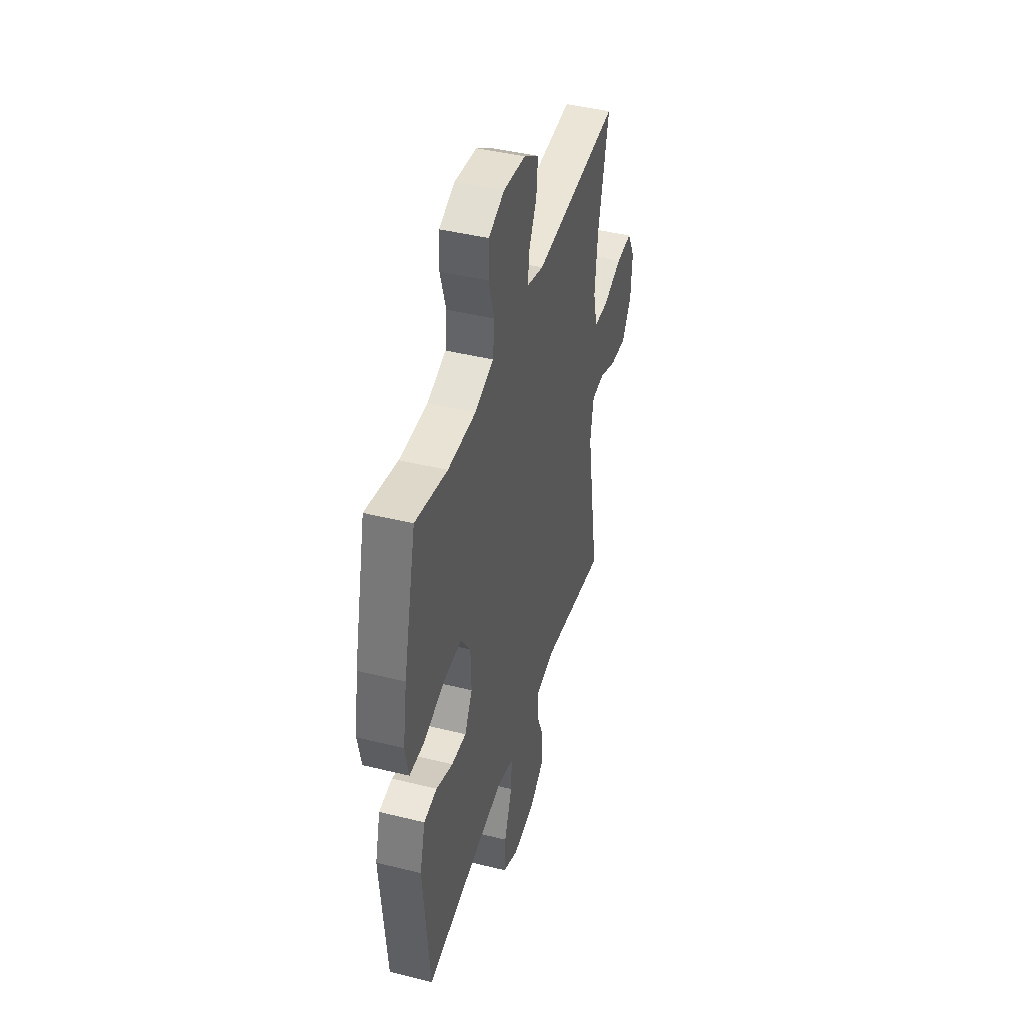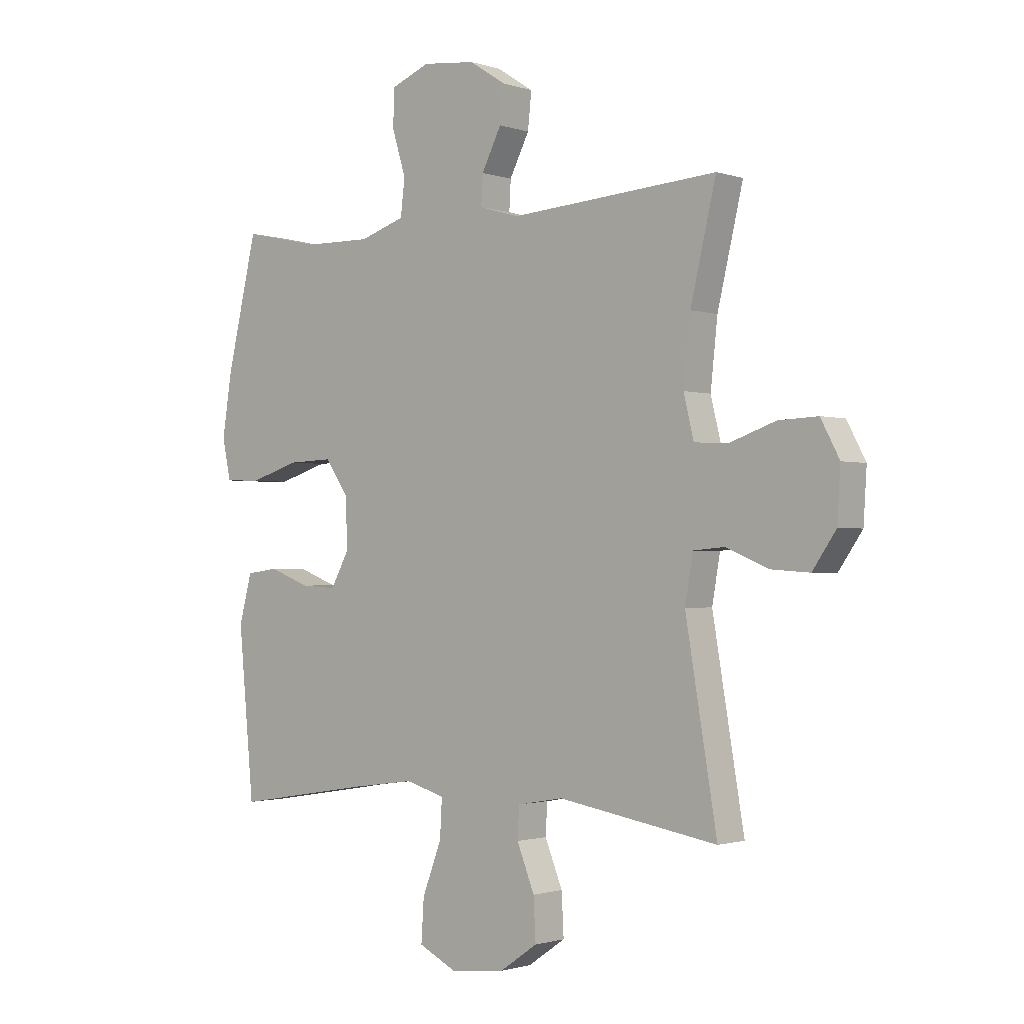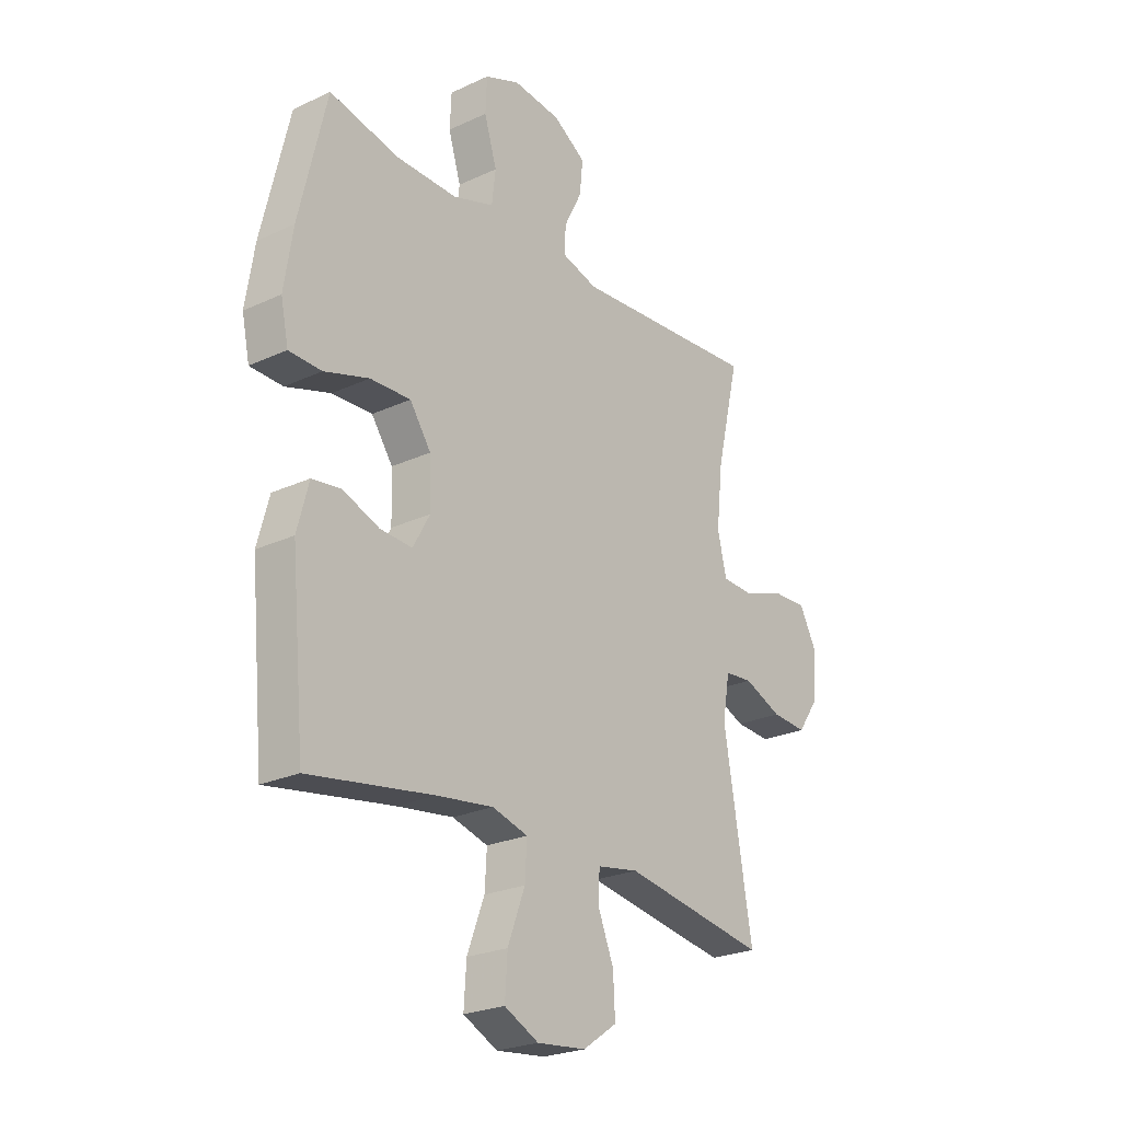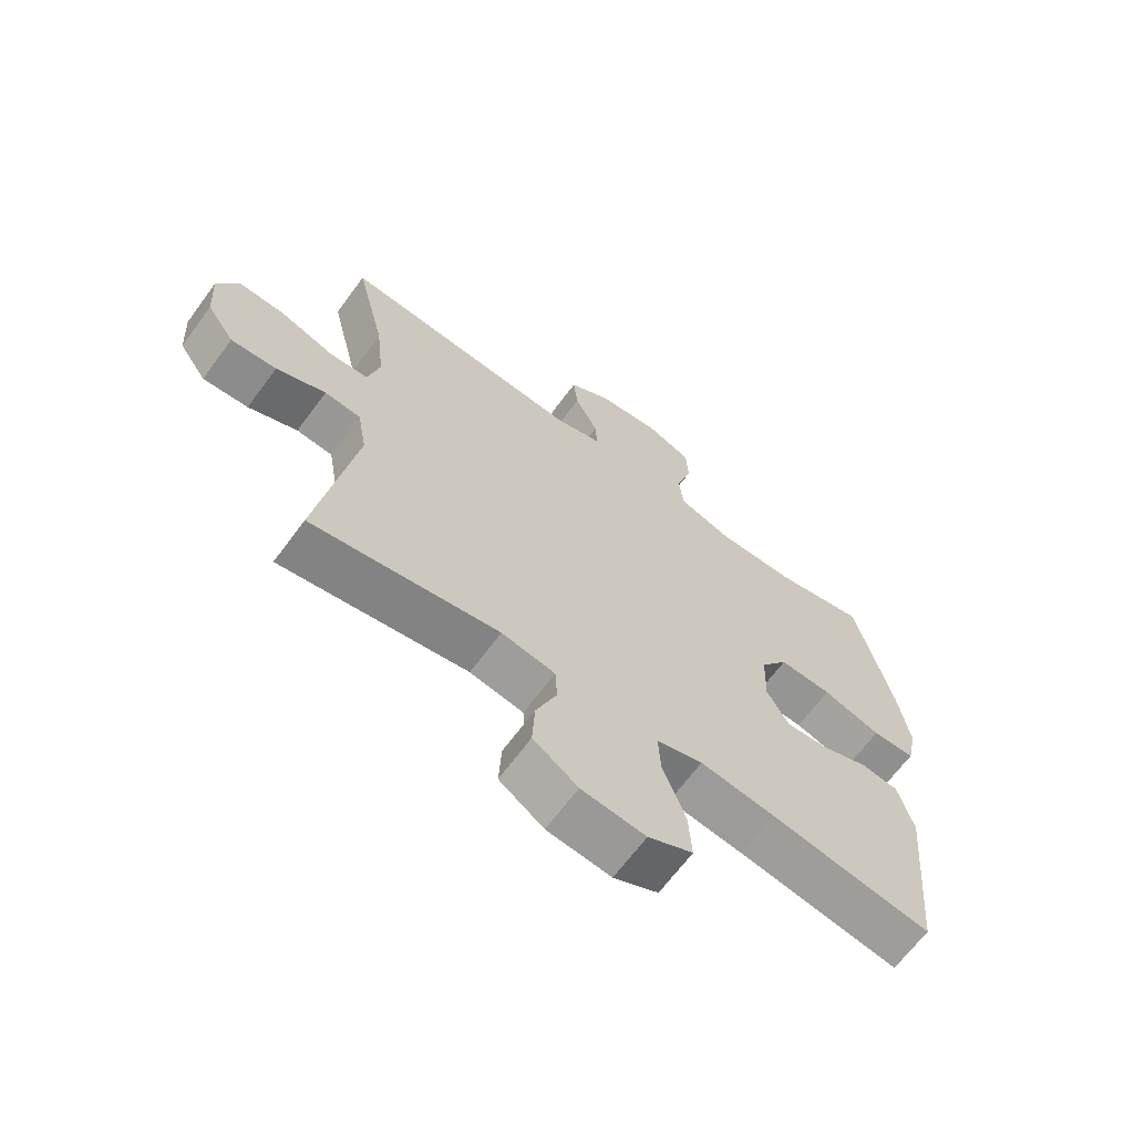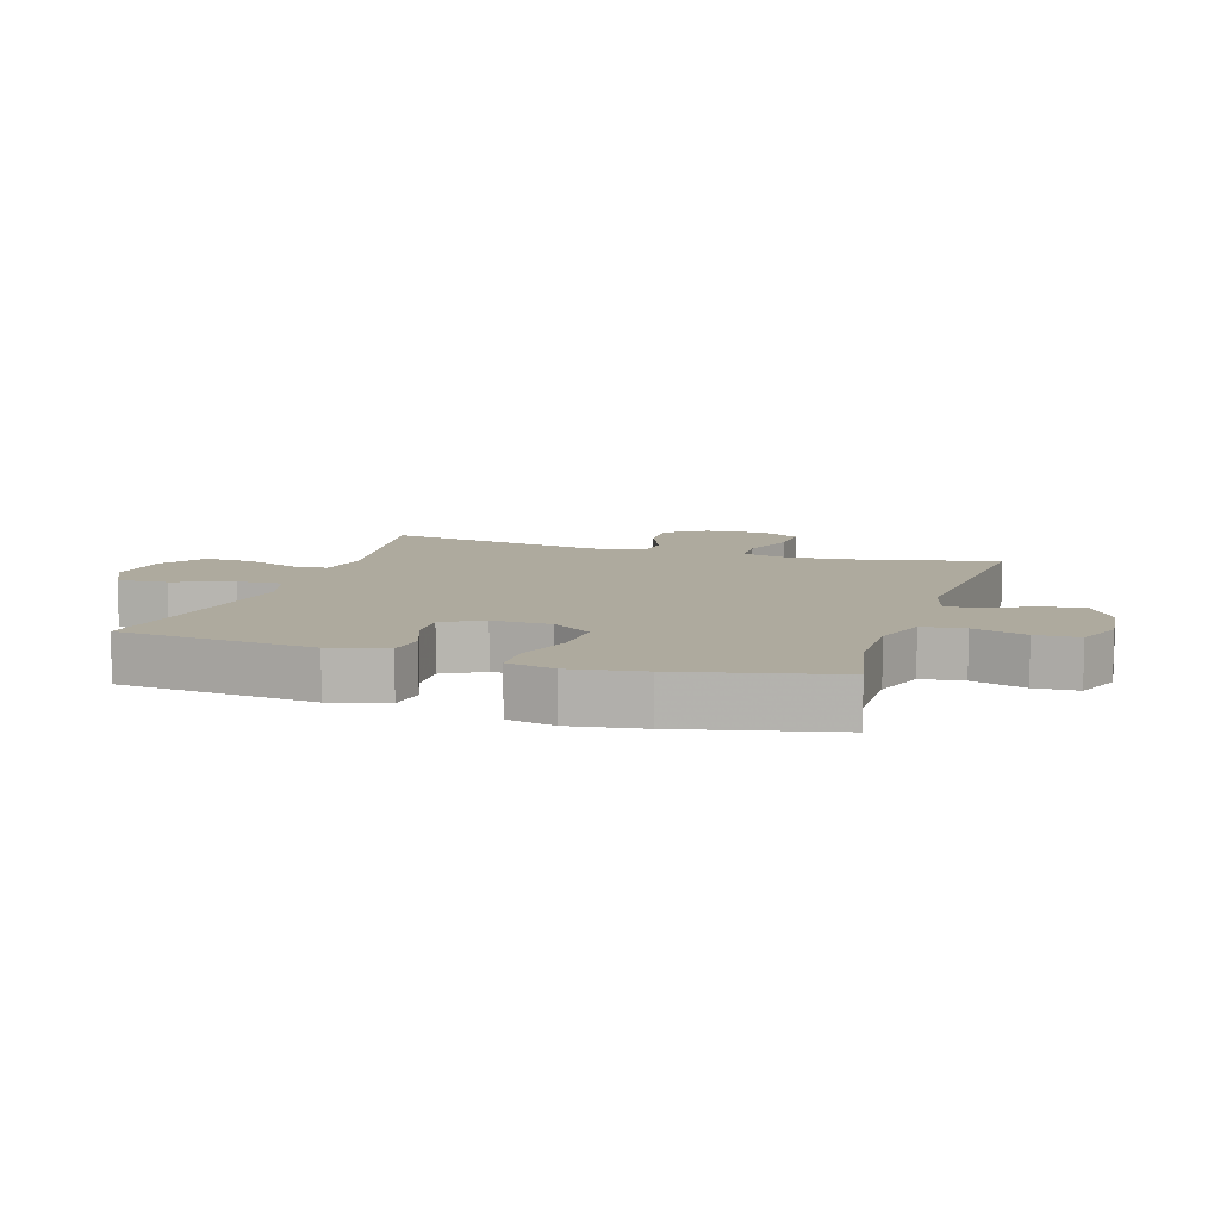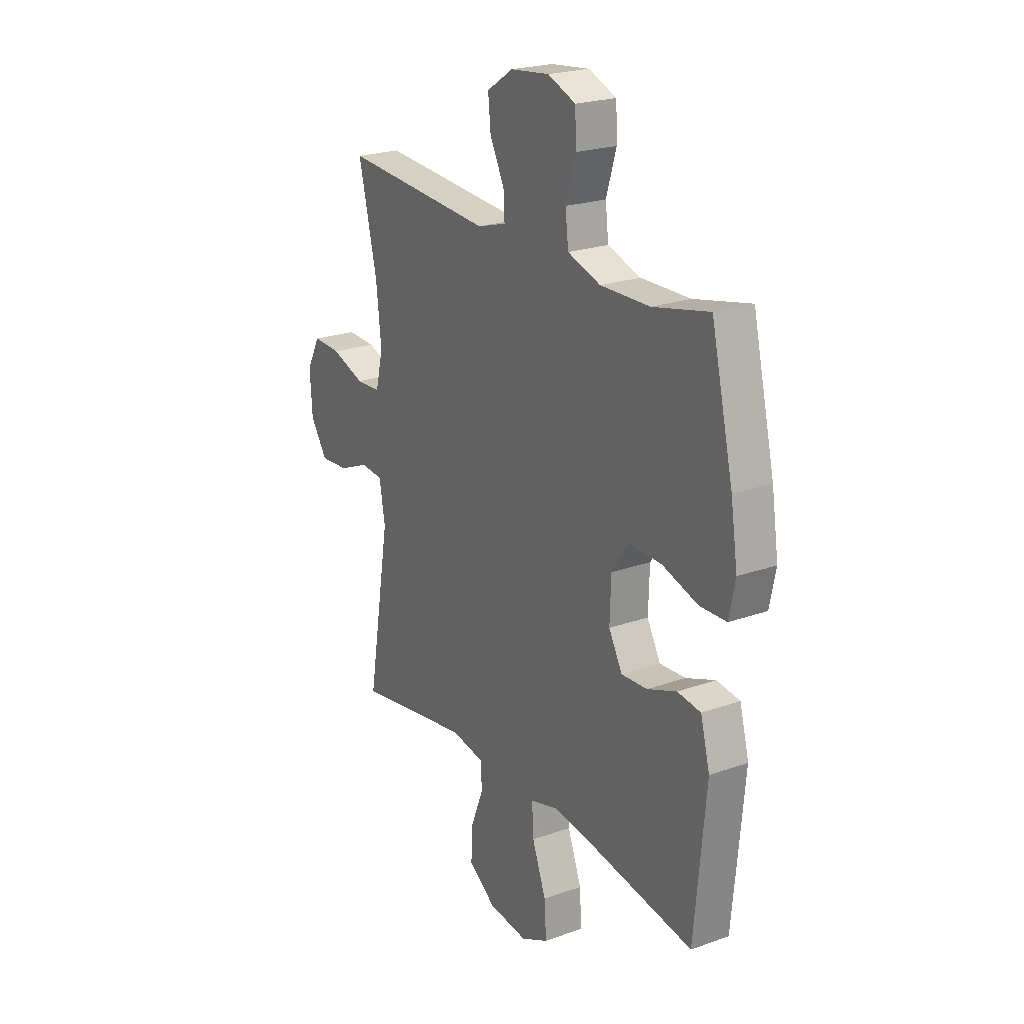
<metadata>
{"format":"obj","ext":"obj","renderer":"f3d","projection":"perspective","resolution":1024,"background":"white","views":[{"elev":43.0,"azim":-73.6,"up":"+Z"},{"elev":-1.4,"azim":40.4,"up":"+Z"},{"elev":-24.3,"azim":-52.5,"up":"+Z"},{"elev":-66.3,"azim":143.6,"up":"+Z"},{"elev":9.2,"azim":-72.2,"up":"+Y"},{"elev":22.6,"azim":-121.5,"up":"+Z"}]}
</metadata>
<code>
v -0.5 0.07 -0.5
v -0.529 0.07 -0.189
v -0.505 0.07 -0.099
v -0.445 0.07 -0.091
v -0.369 0.07 -0.12
v -0.302 0.07 -0.124
v -0.267 0.07 -0.061
v -0.27 0.07 0.032
v -0.314 0.07 0.096
v -0.398 0.07 0.093
v -0.491 0.07 0.064
v -0.559 0.07 0.066
v -0.575 0.07 0.142
v -0.557 0.07 0.258
v -0.5 0.07 0.5
v -0.355 0.07 0.468
v -0.228 0.07 0.466
v -0.143 0.07 0.494
v -0.135 0.07 0.561
v -0.161 0.07 0.646
v -0.158 0.07 0.715
v -0.086 0.07 0.744
v 0.014 0.07 0.733
v 0.082 0.07 0.689
v 0.075 0.07 0.622
v 0.038 0.07 0.549
v 0.035 0.07 0.494
v 0.11 0.07 0.472
v 0.5 0.07 0.5
v 0.452 0.07 0.297
v 0.439 0.07 0.176
v 0.458 0.07 0.098
v 0.522 0.07 0.095
v 0.608 0.07 0.125
v 0.681 0.07 0.128
v 0.716 0.07 0.062
v 0.71 0.07 -0.033
v 0.666 0.07 -0.097
v 0.593 0.07 -0.092
v 0.514 0.07 -0.059
v 0.456 0.07 -0.064
v 0.441 0.07 -0.15
v 0.5 0.07 -0.5
v 0.201 0.07 -0.45
v 0.115 0.07 -0.465
v 0.112 0.07 -0.523
v 0.145 0.07 -0.605
v 0.149 0.07 -0.683
v 0.078 0.07 -0.732
v -0.024 0.07 -0.743
v -0.095 0.07 -0.708
v -0.09 0.07 -0.629
v -0.054 0.07 -0.534
v -0.05 0.07 -0.463
v -0.124 0.07 -0.442
v -0.242 0.07 -0.458
v -0.5 0 -0.5
v -0.529 0 -0.189
v -0.505 0 -0.099
v -0.445 0 -0.091
v -0.369 0 -0.12
v -0.302 0 -0.124
v -0.267 0 -0.061
v -0.27 0 0.032
v -0.314 0 0.096
v -0.398 0 0.093
v -0.491 0 0.064
v -0.559 0 0.066
v -0.575 0 0.142
v -0.557 0 0.258
v -0.5 0 0.5
v -0.355 0 0.468
v -0.228 0 0.466
v -0.143 0 0.494
v -0.135 0 0.561
v -0.161 0 0.646
v -0.158 0 0.715
v -0.086 0 0.744
v 0.014 0 0.733
v 0.082 0 0.689
v 0.075 0 0.622
v 0.038 0 0.549
v 0.035 0 0.494
v 0.11 0 0.472
v 0.5 0 0.5
v 0.452 0 0.297
v 0.439 0 0.176
v 0.458 0 0.098
v 0.522 0 0.095
v 0.608 0 0.125
v 0.681 0 0.128
v 0.716 0 0.062
v 0.71 0 -0.033
v 0.666 0 -0.097
v 0.593 0 -0.092
v 0.514 0 -0.059
v 0.456 0 -0.064
v 0.441 0 -0.15
v 0.5 0 -0.5
v 0.201 0 -0.45
v 0.115 0 -0.465
v 0.112 0 -0.523
v 0.145 0 -0.605
v 0.149 0 -0.683
v 0.078 0 -0.732
v -0.024 0 -0.743
v -0.095 0 -0.708
v -0.09 0 -0.629
v -0.054 0 -0.534
v -0.05 0 -0.463
v -0.124 0 -0.442
v -0.242 0 -0.458
f 50 51 52 53
f 50 53 54
f 49 50 54
f 46 47 48 49
f 45 46 49 54
f 44 45 54 55
f 42 43 44
f 41 42 44 55
f 37 38 39 40
f 37 40 41
f 36 37 41
f 33 34 35 36
f 32 33 36 41
f 31 32 41 55
f 28 29 30
f 27 28 30 31
f 23 24 25 26
f 23 26 27
f 22 23 27
f 19 20 21 22
f 18 19 22 27
f 17 18 27 31
f 13 14 15 16
f 10 11 12 13
f 9 10 13 16
f 8 9 16 17
f 2 3 4 5
f 56 1 2 5
f 56 5 6
f 55 56 6 7
f 17 31 55
f 7 8 17 55
f 109 108 107 106
f 110 109 106
f 110 106 105
f 105 104 103 102
f 110 105 102 101
f 111 110 101 100
f 100 99 98
f 111 100 98 97
f 96 95 94 93
f 97 96 93
f 97 93 92
f 92 91 90 89
f 97 92 89 88
f 111 97 88 87
f 86 85 84
f 87 86 84 83
f 82 81 80 79
f 83 82 79
f 83 79 78
f 78 77 76 75
f 83 78 75 74
f 87 83 74 73
f 72 71 70 69
f 69 68 67 66
f 72 69 66 65
f 73 72 65 64
f 61 60 59 58
f 61 58 57 112
f 62 61 112
f 63 62 112 111
f 111 87 73
f 111 73 64 63
f 1 57 58 2
f 2 58 59 3
f 3 59 60 4
f 4 60 61 5
f 5 61 62 6
f 6 62 63 7
f 7 63 64 8
f 8 64 65 9
f 9 65 66 10
f 10 66 67 11
f 11 67 68 12
f 12 68 69 13
f 13 69 70 14
f 14 70 71 15
f 15 71 72 16
f 16 72 73 17
f 17 73 74 18
f 18 74 75 19
f 19 75 76 20
f 20 76 77 21
f 21 77 78 22
f 22 78 79 23
f 23 79 80 24
f 24 80 81 25
f 25 81 82 26
f 26 82 83 27
f 27 83 84 28
f 28 84 85 29
f 29 85 86 30
f 30 86 87 31
f 31 87 88 32
f 32 88 89 33
f 33 89 90 34
f 34 90 91 35
f 35 91 92 36
f 36 92 93 37
f 37 93 94 38
f 38 94 95 39
f 39 95 96 40
f 40 96 97 41
f 41 97 98 42
f 42 98 99 43
f 43 99 100 44
f 44 100 101 45
f 45 101 102 46
f 46 102 103 47
f 47 103 104 48
f 48 104 105 49
f 49 105 106 50
f 50 106 107 51
f 51 107 108 52
f 52 108 109 53
f 53 109 110 54
f 54 110 111 55
f 55 111 112 56
f 56 112 57 1

</code>
